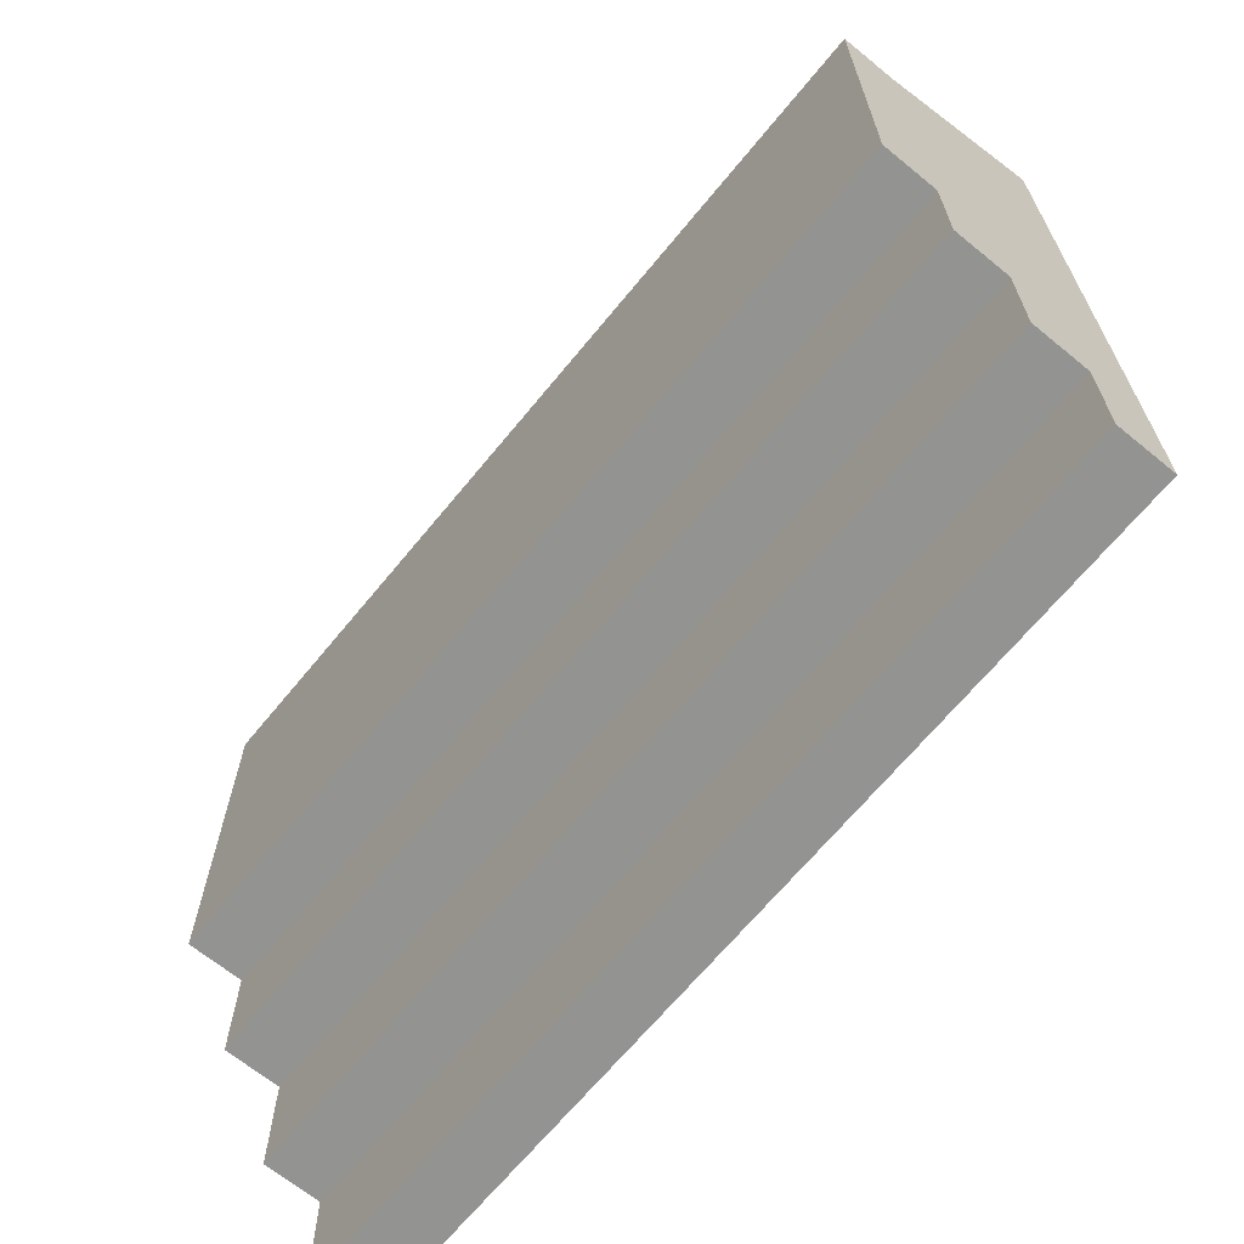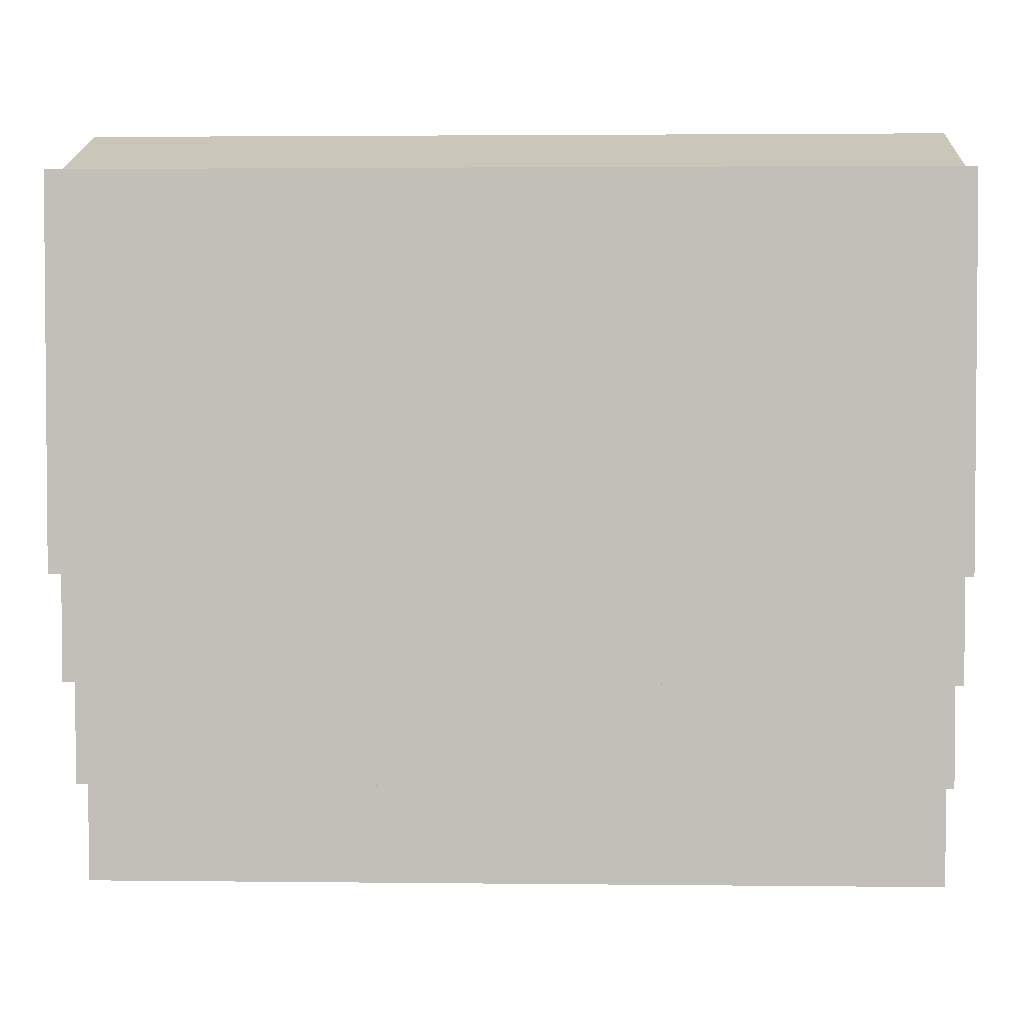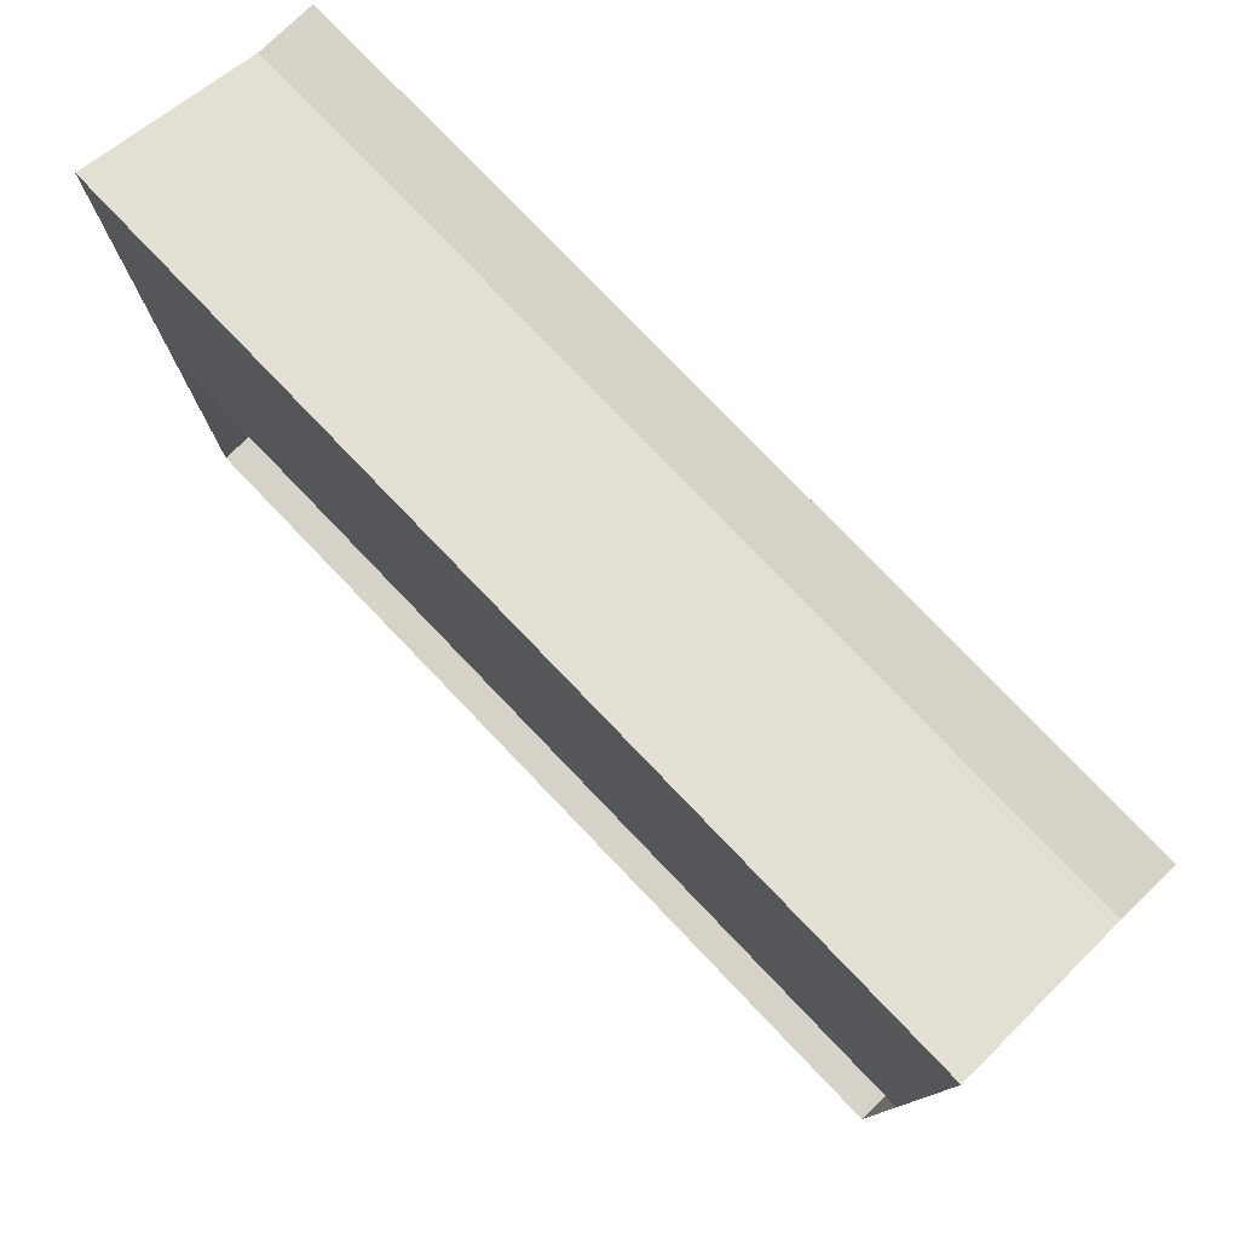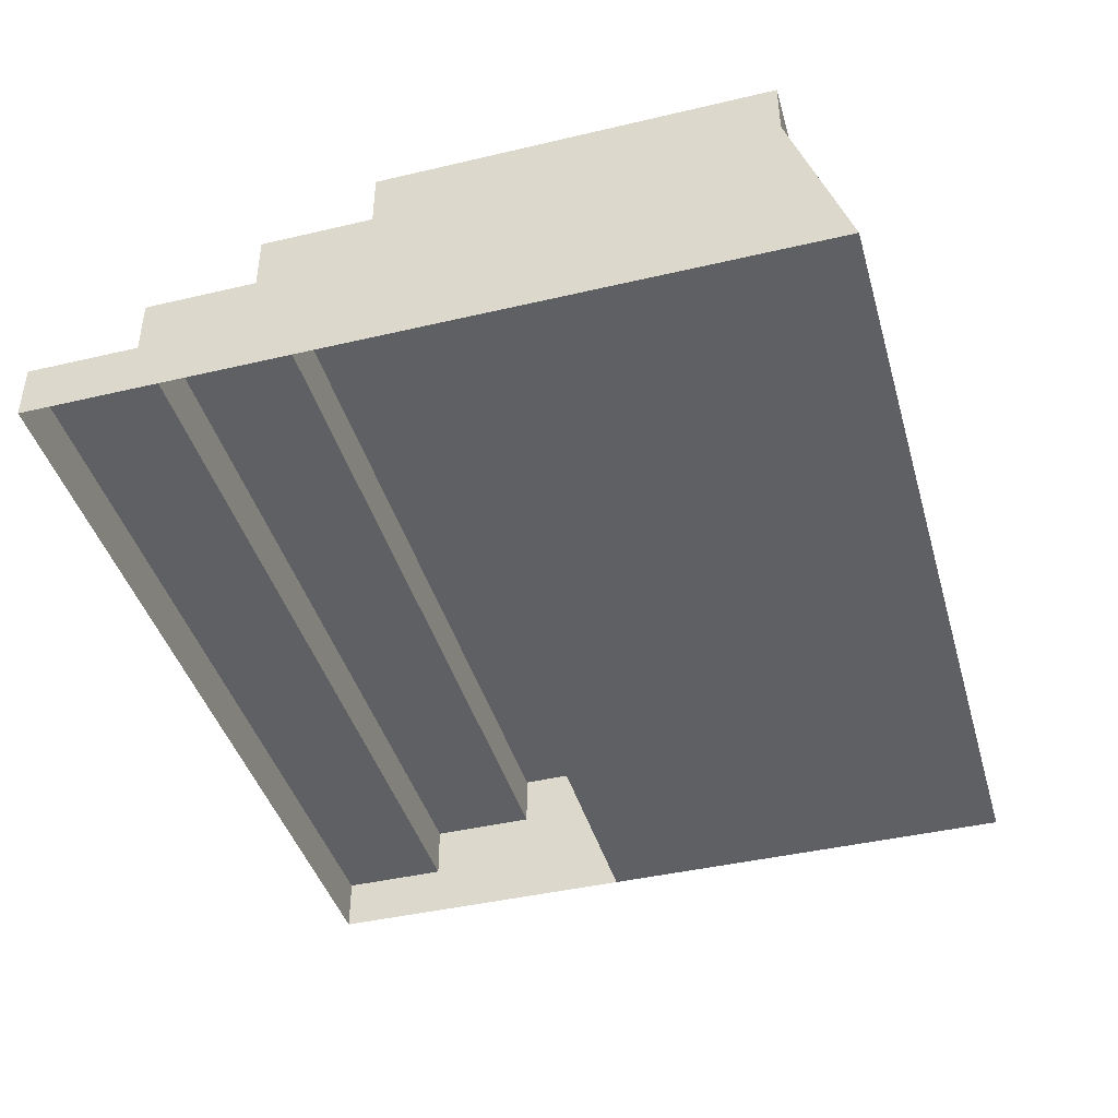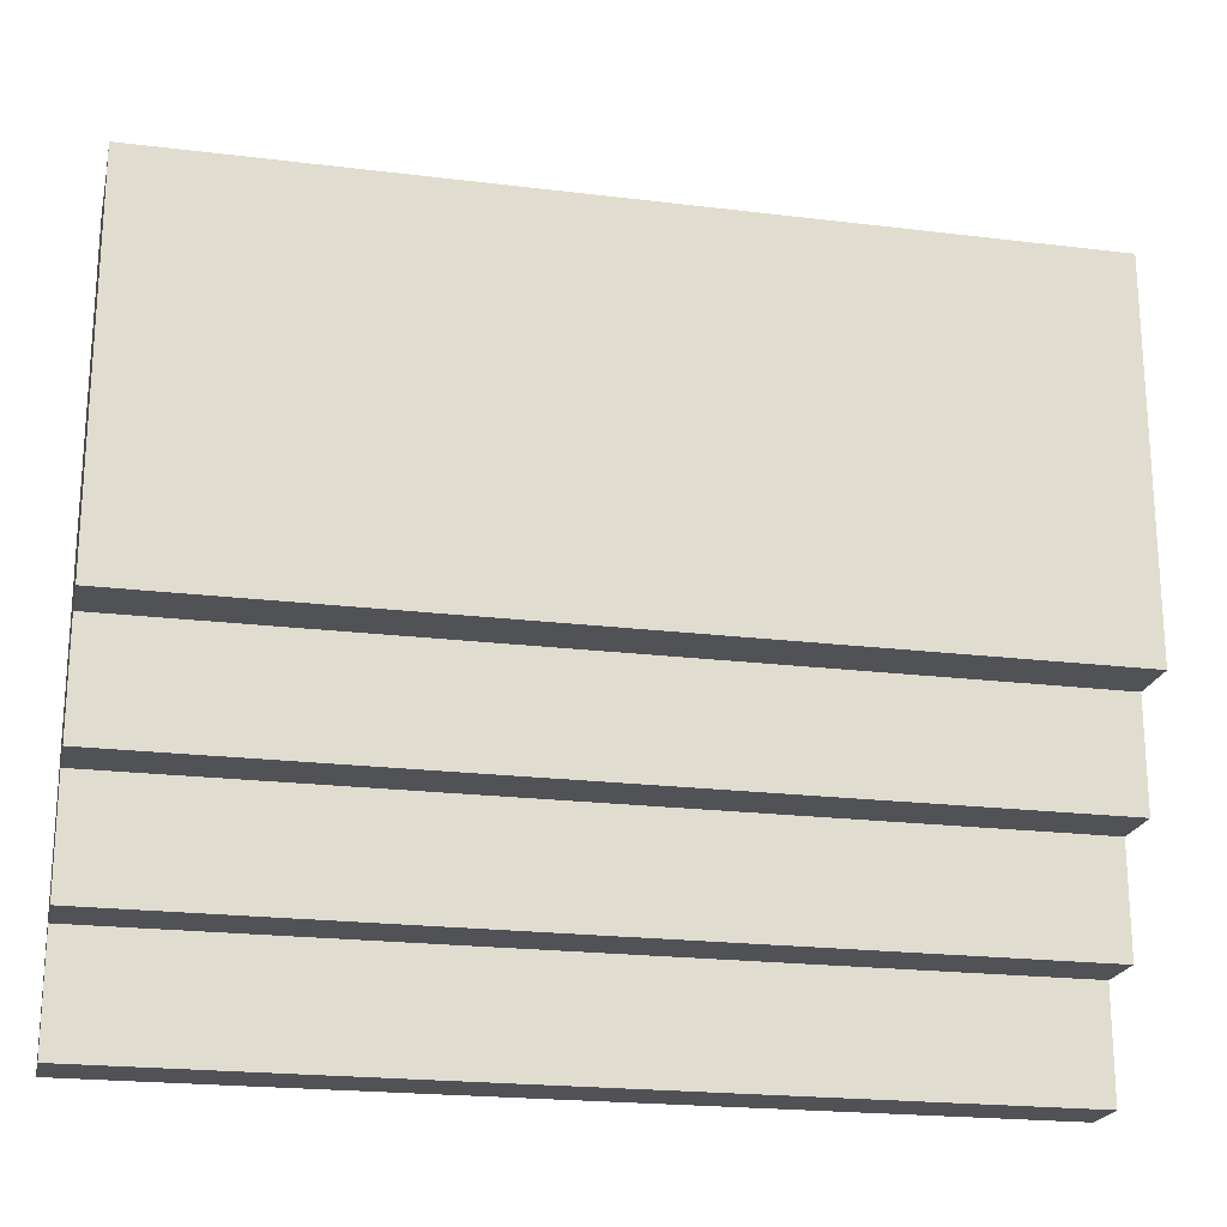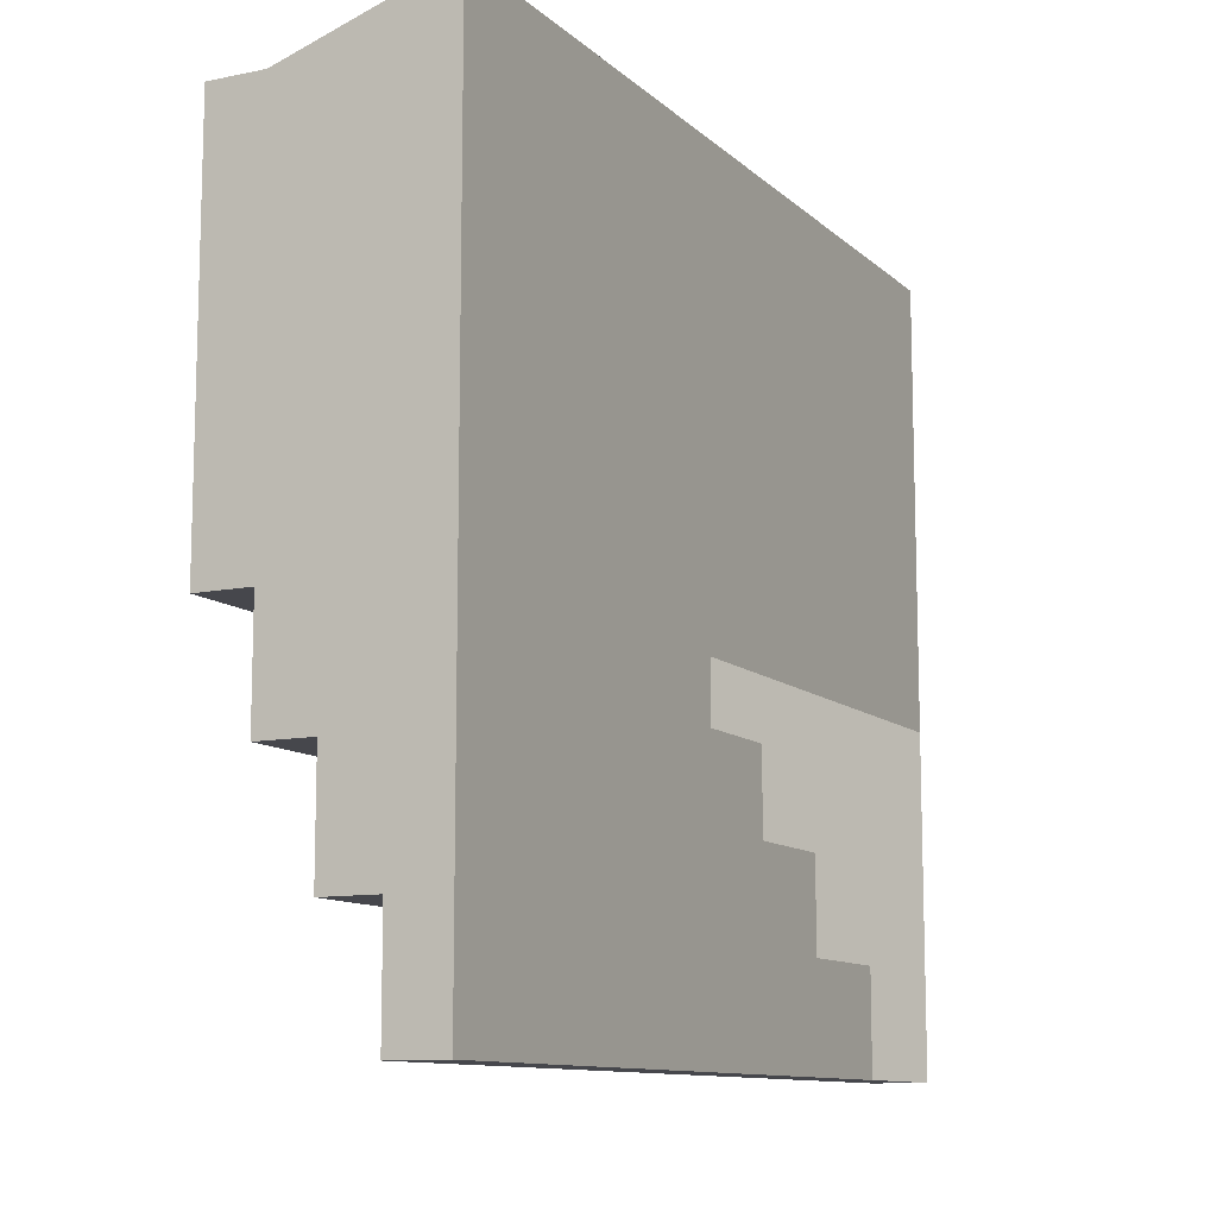
<metadata>
{"format":"obj","ext":"obj","renderer":"f3d","projection":"perspective","resolution":1024,"background":"white","views":[{"elev":-66.7,"azim":-129.3,"up":"+Z"},{"elev":2.8,"azim":-177.8,"up":"+Z"},{"elev":78.2,"azim":46.2,"up":"+Z"},{"elev":-42.1,"azim":-74.2,"up":"+Y"},{"elev":-21.2,"azim":167.7,"up":"+Z"},{"elev":-10.9,"azim":-63.0,"up":"+Z"}]}
</metadata>
<code>
g pb_Mesh437134
v 0 0 0
v 4 0 0
v 0 0.25 0
v 4 0.25 0
v 0 0.25 0
v 4 0.25 0
v 0 0.25 0.5
v 4 0.25 0.5
v 0 0.25 0.5
v 4 0.25 0.5
v 0 0.5 0.5
v 4 0.5 0.5
v 0 0.5 0.5
v 4 0.5 0.5
v 0 0.5 1
v 4 0.5 1
v 0 0.5 1
v 4 0.5 1
v 0 0.75 1
v 4 0.75 1
v 0 0.75 1
v 4 0.75 1
v 0 0.75 1.5
v 4 0.75 1.5
v 4 0 0
v 4 0 0.5
v 4 0.25 0
v 4 0.25 0.5
v 4 0 0.5
v 4 0 1
v 4 0.25 0.5
v 4 0.5 1
v 4 0.25 0.5
v 4 0.5 0.5
v 4 0.5 1
v 4 0 1
v 4 0 1.5
v 4 0.5 1
v 4 0.75 1.5
v 4 0.5 1
v 4 0.75 1
v 4 0.75 1.5
v 0 0 0
v 0 0 0.5
v 0 0.25 0
v 0 0.25 0.5
v 0 0 0.5
v 0 0 1
v 0 0.25 0.5
v 0 0.5 1
v 0 0.25 0.5
v 0 0.5 0.5
v 0 0.5 1
v 0 0 1
v 0 0 1.5
v 0 0.5 1
v 0 0.75 1.5
v 0 0.5 1
v 0 0.75 1
v 0 0.75 1.5
v 4 0 3.5
v 0 0 3.5
v 4 0.75 3.25
v 0 0.75 3.25
v 4 0 1.5
v 0 0 1.5
v 4 0 2.5
v 0 0 2.5
v 4 0.75 1.5
v 4 0 1.5
v 4 0.75 2.5
v 4 0 2.5
v 0 0 1.5
v 0 0.75 1.5
v 0 0 2.5
v 0 0.75 2.5
v 0 1 1.5
v 4 1 1.5
v 0 1 2.5
v 4 1 2.5
v 4 0 2.5
v 0 0 2.5
v 4 0 3.5
v 0 0 3.5
v 4 0.75 2.5
v 4 0 2.5
v 4 0.75 3.25
v 4 0 3.5
v 0 0 2.5
v 0 0.75 2.5
v 0 0 3.5
v 0 0.75 3.25
v 0 1 2.5
v 4 1 2.5
v 0 1 3.25
v 4 1 3.25
v 0 0.75 3.25
v 0 0.75 2.5
v 0 1 3.25
v 0 1 2.5
v 4 0.75 2.5
v 4 0.75 3.25
v 4 1 2.5
v 4 1 3.25
v 4 0.75 3.25
v 0 0.75 3.25
v 4 1 3.25
v 0 1 3.25
v 0 0.75 1.5
v 4 0.75 1.5
v 0 1 1.5
v 4 1 1.5
v 0 0.75 2.5
v 0 0.75 1.5
v 0 1 2.5
v 0 1 1.5
v 4 0.75 1.5
v 4 0.75 2.5
v 4 1 1.5
v 4 1 2.5
g pb_Mesh437134_0
f 3 2 1
f 3 4 2
f 7 6 5
f 7 8 6
f 11 10 9
f 11 12 10
f 15 14 13
f 15 16 14
f 19 18 17
f 19 20 18
f 23 22 21
f 23 24 22
f 27 26 25
f 27 28 26
f 31 30 29
f 31 32 30
f 33 34 35
f 38 37 36
f 38 39 37
f 40 41 42
f 43 44 45
f 44 46 45
f 47 48 49
f 48 50 49
f 53 52 51
f 54 55 56
f 55 57 56
f 60 59 58
f 63 62 61
f 63 64 62
f 67 66 65
f 67 68 66
f 71 70 69
f 71 72 70
f 75 74 73
f 75 76 74
f 79 78 77
f 79 80 78
f 83 82 81
f 83 84 82
f 87 86 85
f 87 88 86
f 91 90 89
f 91 92 90
f 95 94 93
f 95 96 94
f 99 98 97
f 99 100 98
f 103 102 101
f 103 104 102
f 107 106 105
f 107 108 106
f 111 110 109
f 111 112 110
f 115 114 113
f 115 116 114
f 119 118 117
f 119 120 118

</code>
